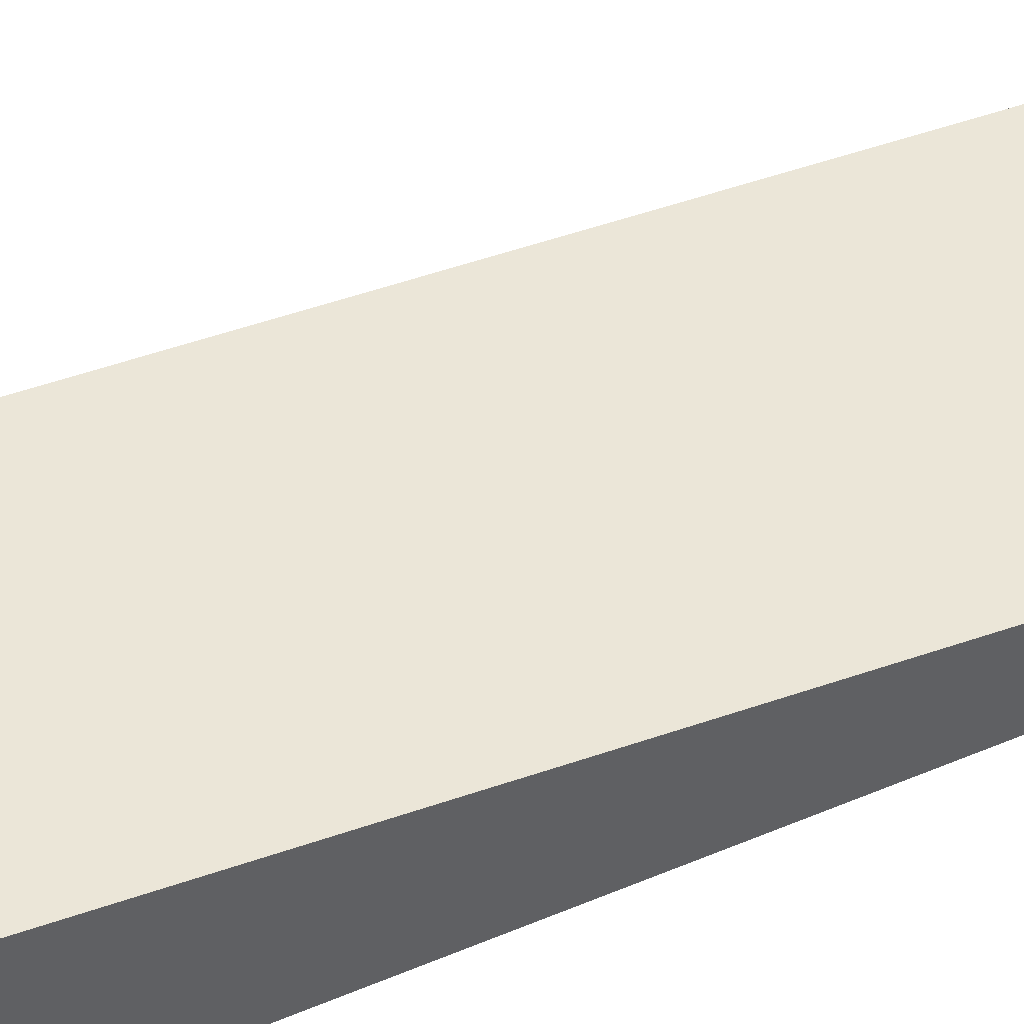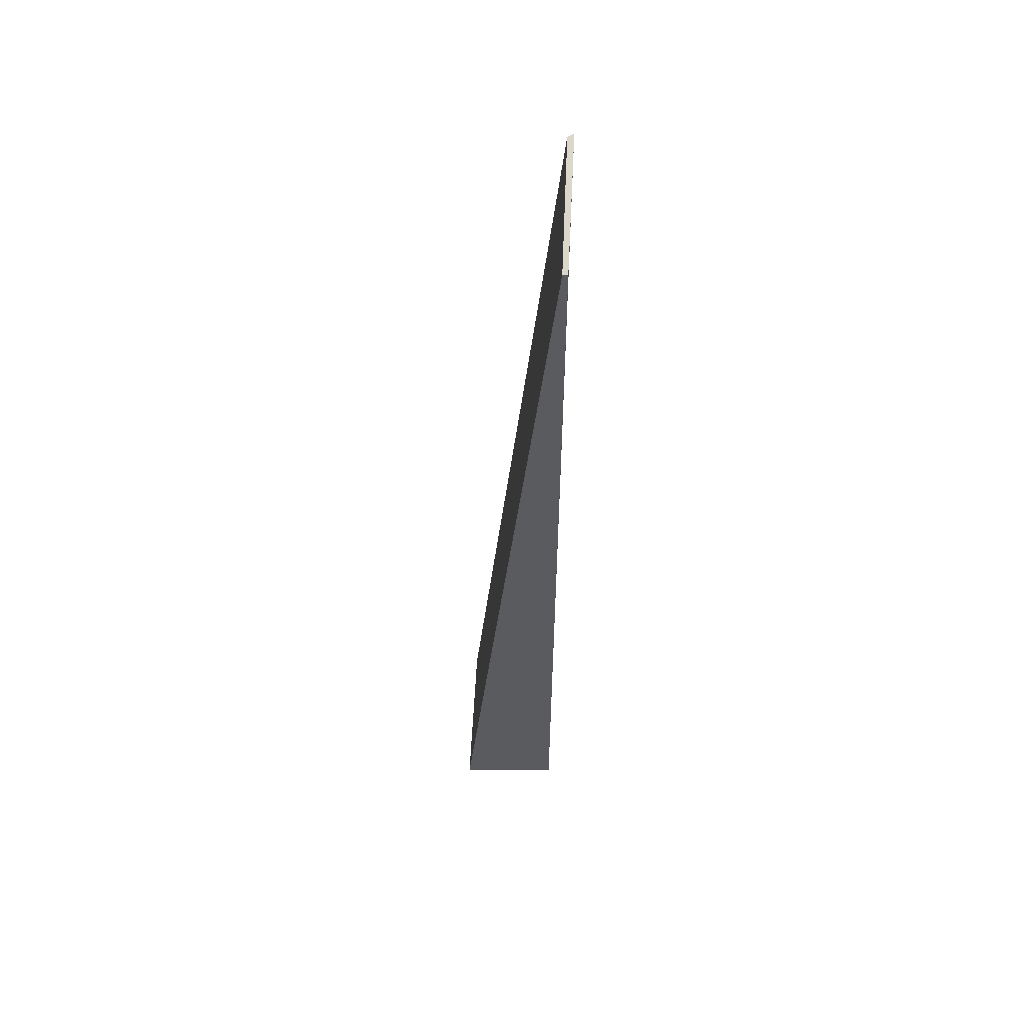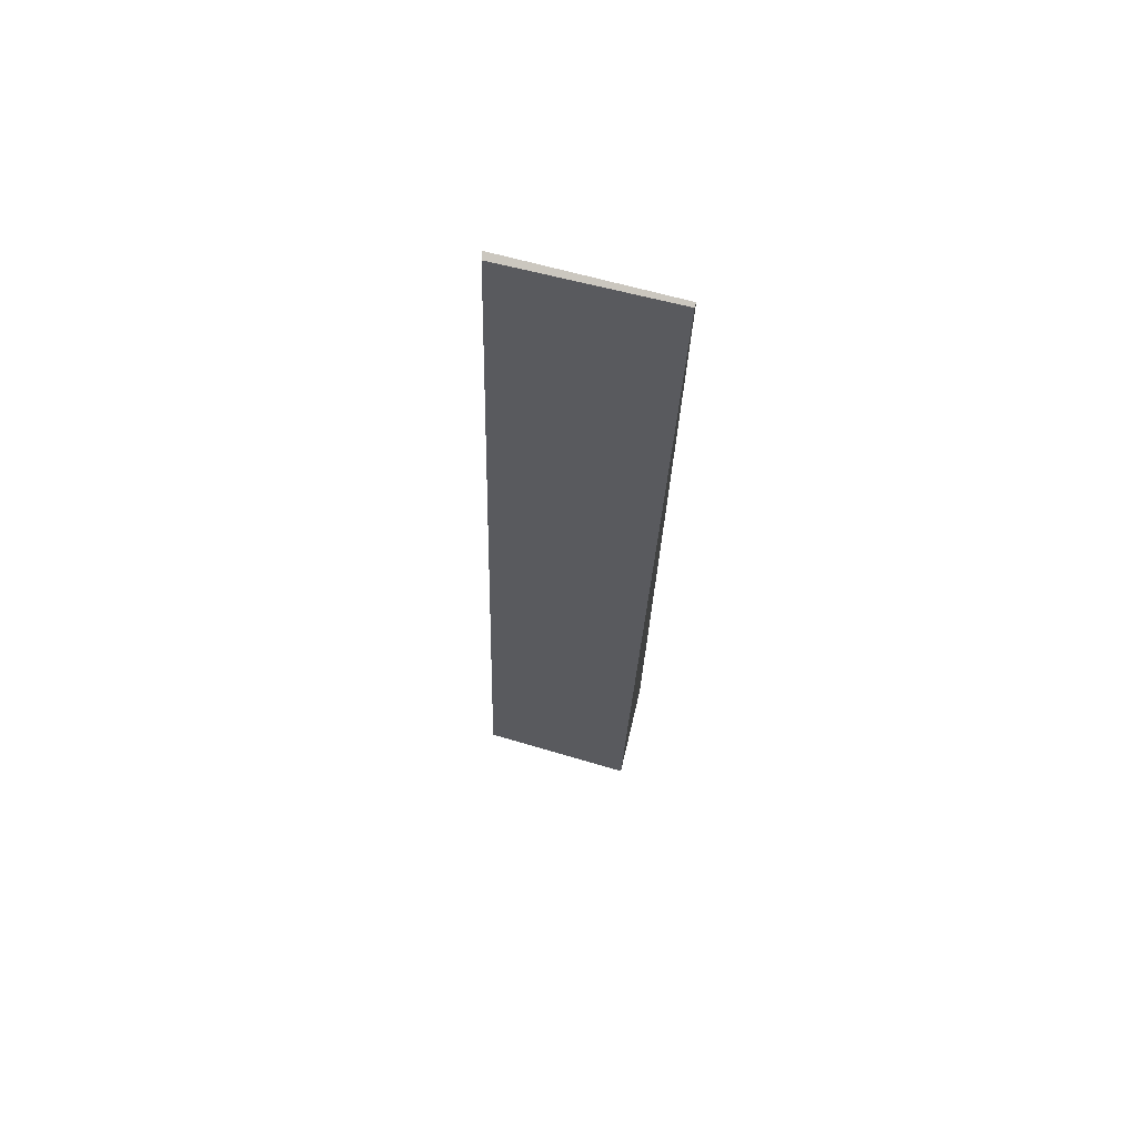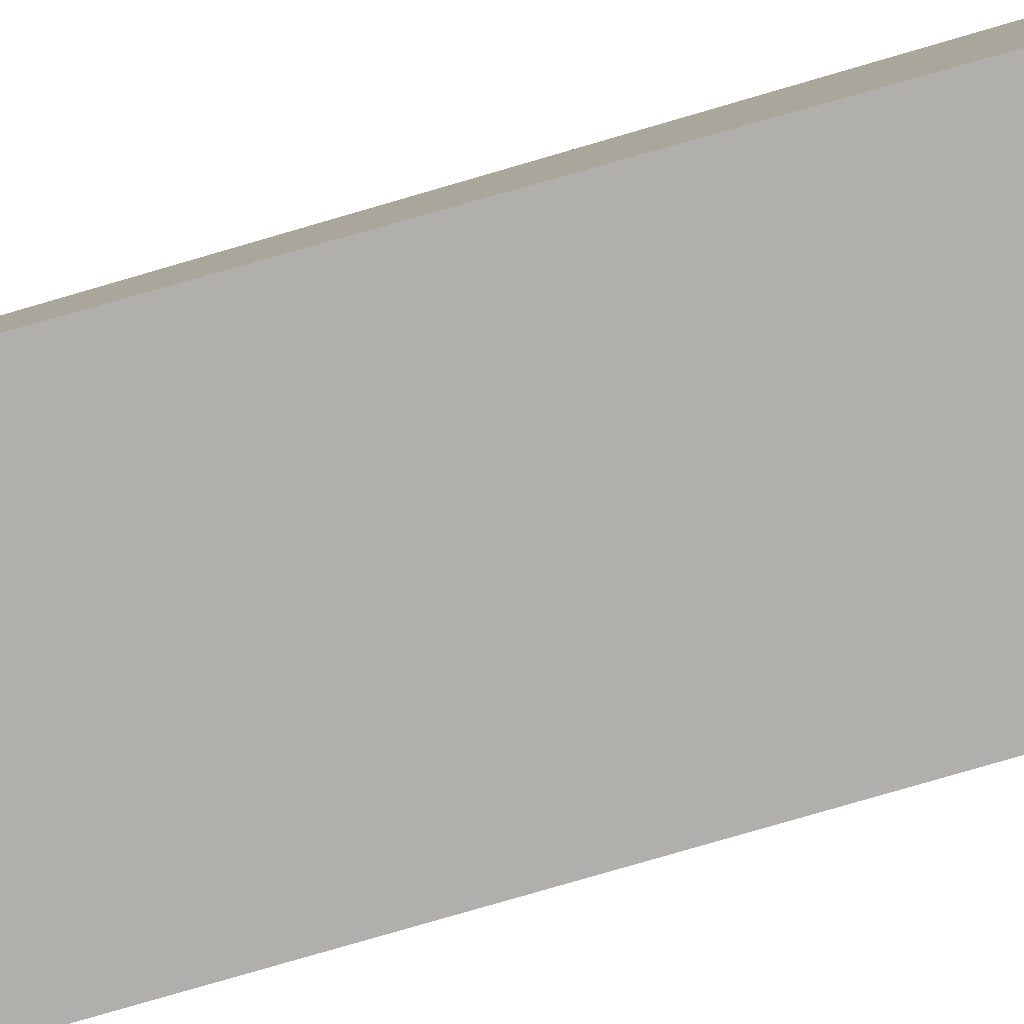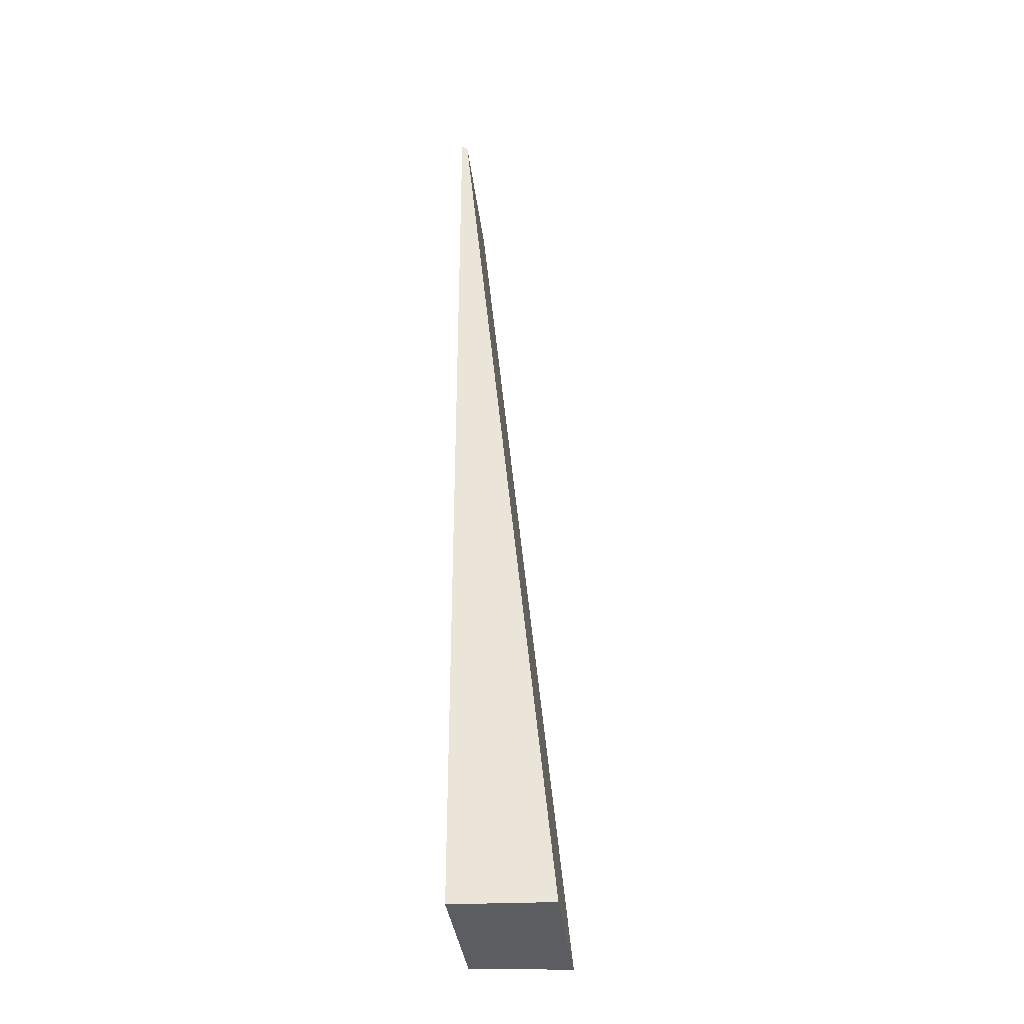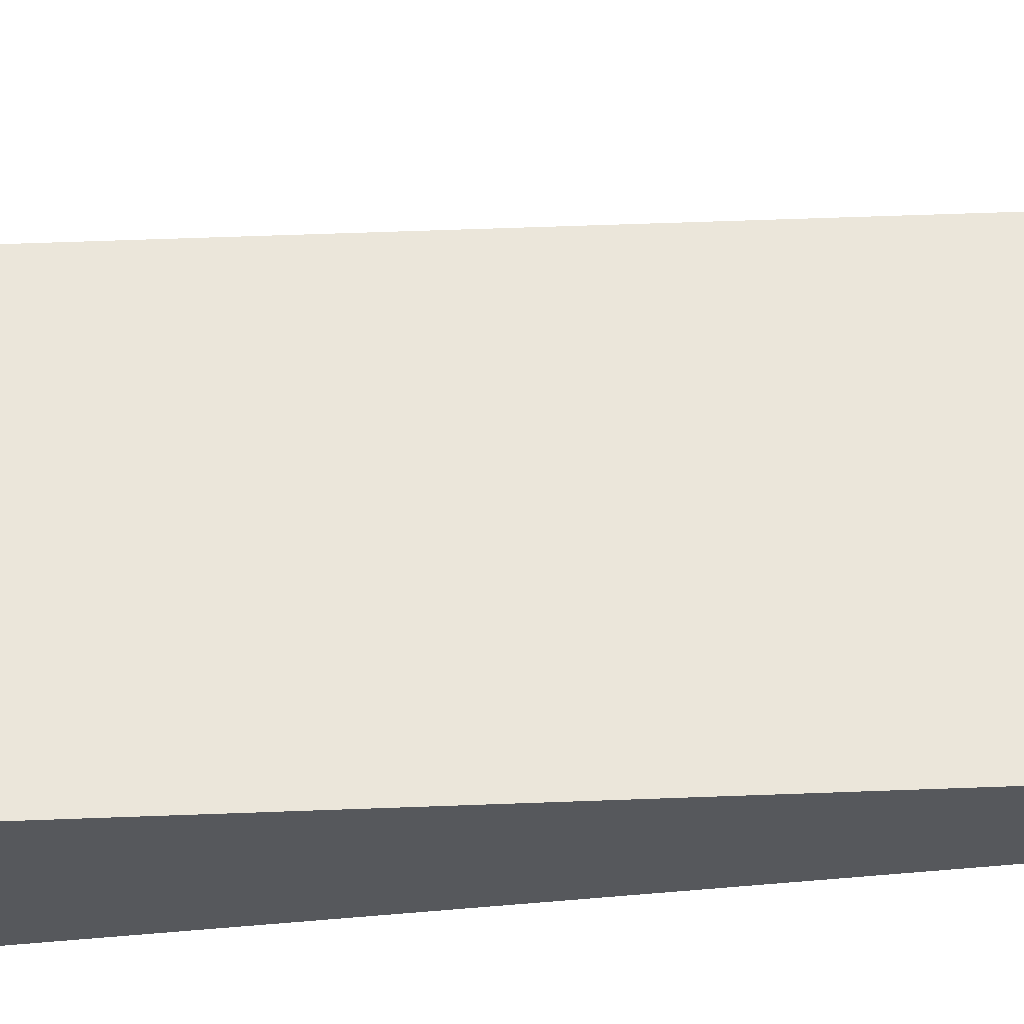
<metadata>
{"format":"obj","ext":"obj","renderer":"f3d","projection":"perspective","resolution":1024,"background":"white","views":[{"elev":47.1,"azim":-117.1,"up":"+Y"},{"elev":56.3,"azim":-87.3,"up":"+Z"},{"elev":68.7,"azim":-164.2,"up":"+Z"},{"elev":-78.3,"azim":105.6,"up":"+Y"},{"elev":-34.6,"azim":96.3,"up":"+Z"},{"elev":58.8,"azim":-95.8,"up":"+Y"}]}
</metadata>
<code>
g Ramp_01t_COL
v -37.35 2.443 -118.6
v -37.35 2.592 -118.6
v -32.35 2.613 -118.8
v -32.31 2.43 -118.7
v -37.35 2.592 -118.6
v -37.18 5.498 -147.7
v -32.4 5.477 -147.5
v -32.35 2.613 -118.8
v -37.18 5.498 -147.7
v -37.05 2.443 -147.6
v -32.23 2.443 -147.5
v -32.4 5.477 -147.5
v -37.05 2.443 -147.6
v -37.35 2.443 -118.6
v -32.31 2.43 -118.7
v -32.23 2.443 -147.5
v -32.31 2.43 -118.7
v -32.35 2.613 -118.8
v -32.4 5.477 -147.5
v -32.23 2.443 -147.5
v -37.05 2.443 -147.6
v -37.18 5.498 -147.7
v -37.35 2.592 -118.6
v -37.35 2.443 -118.6
g Ramp_01t_COL_0
f 3 2 1
f 4 3 1
f 7 6 5
f 8 7 5
f 11 10 9
f 12 11 9
f 15 14 13
f 16 15 13
f 19 18 17
f 20 19 17
f 23 22 21
f 24 23 21

</code>
